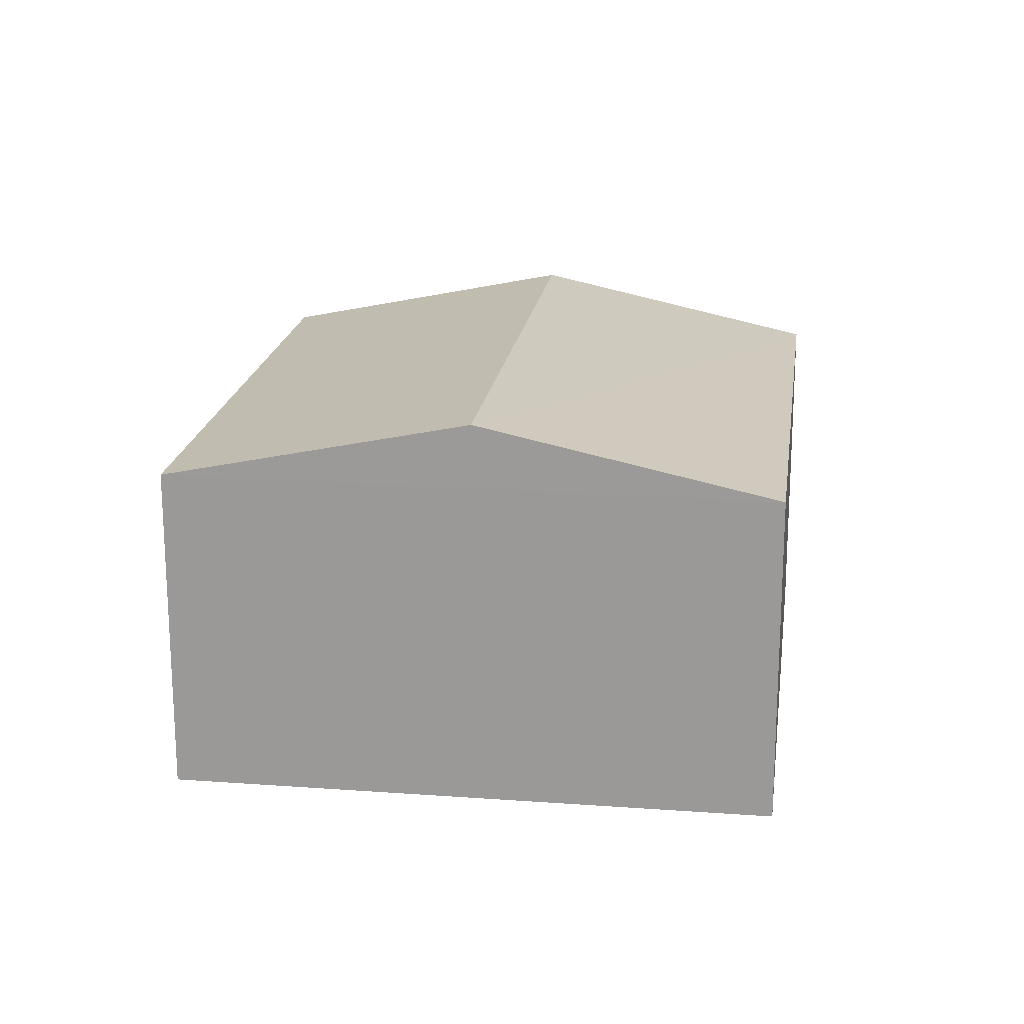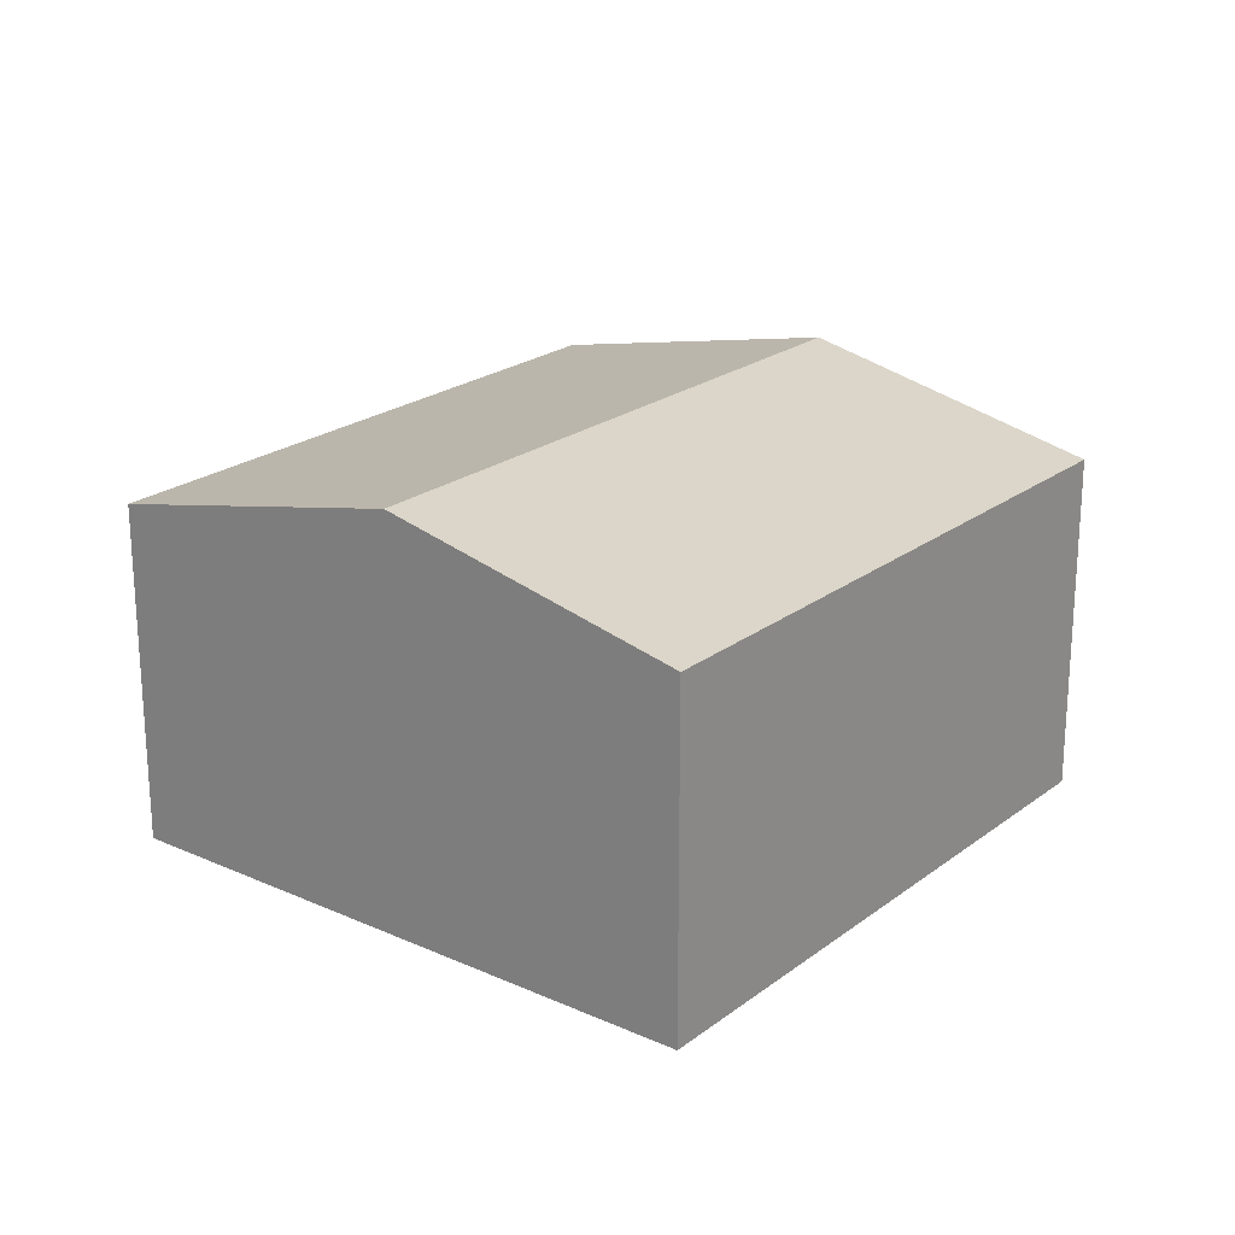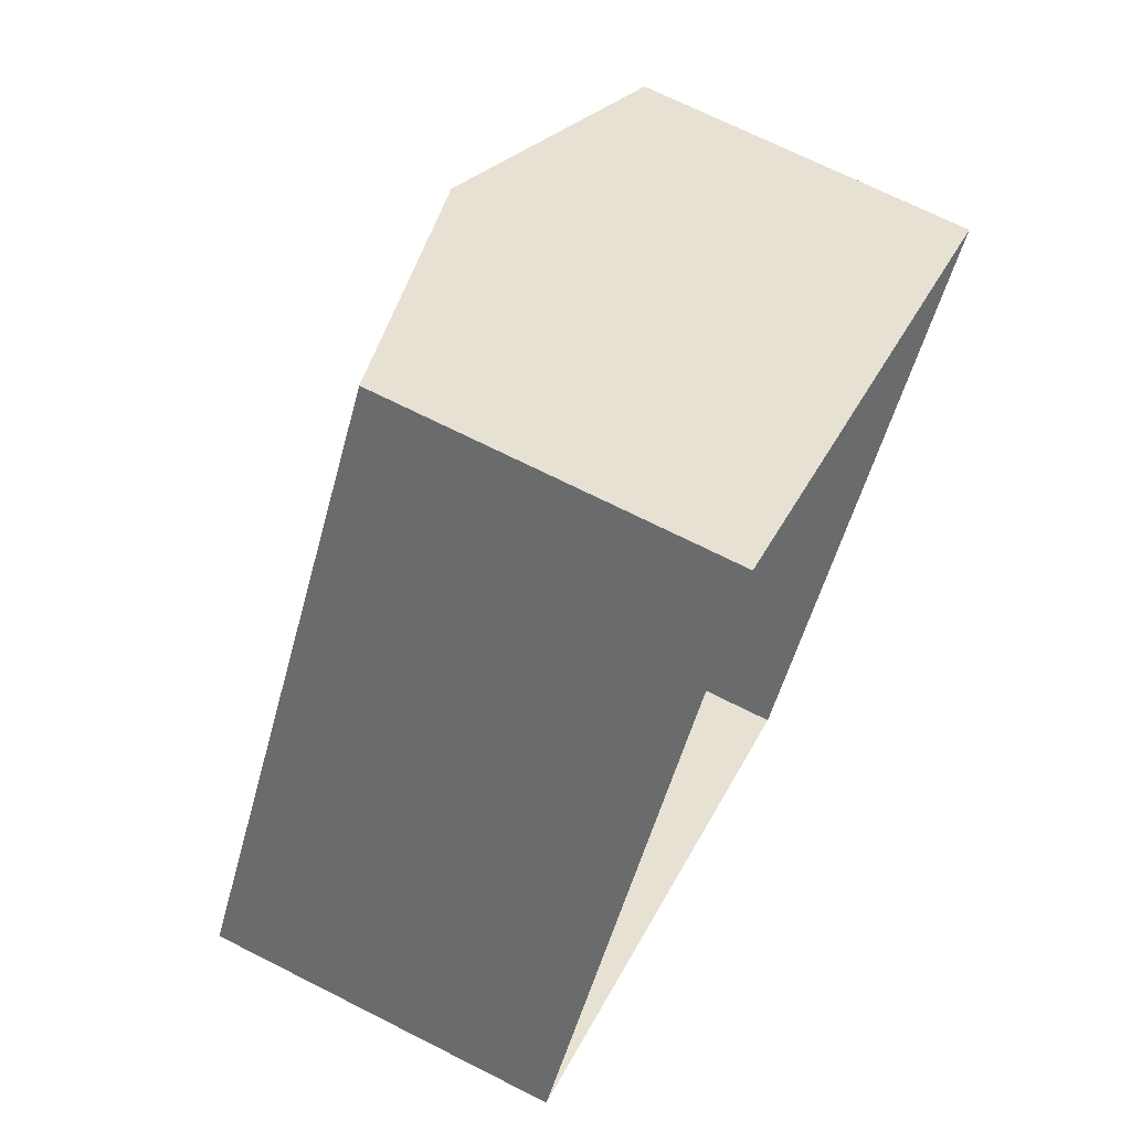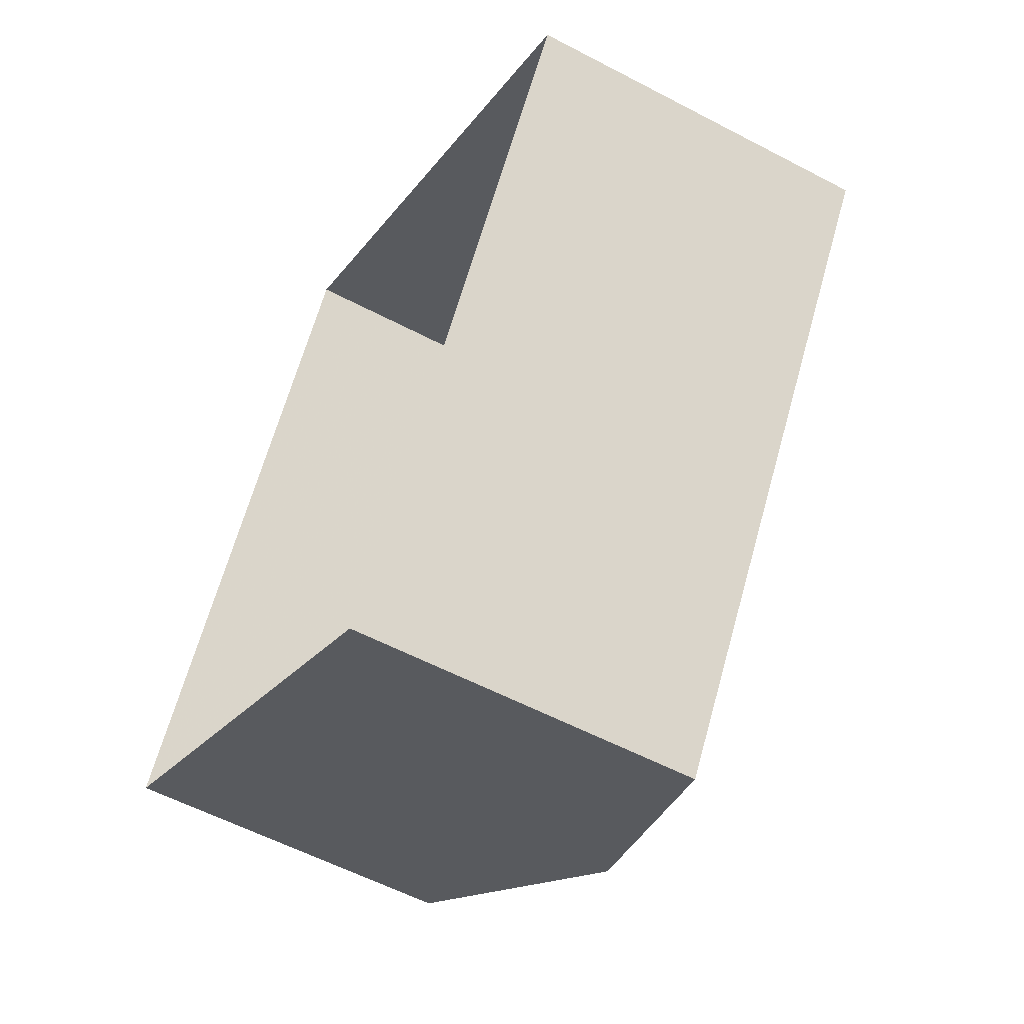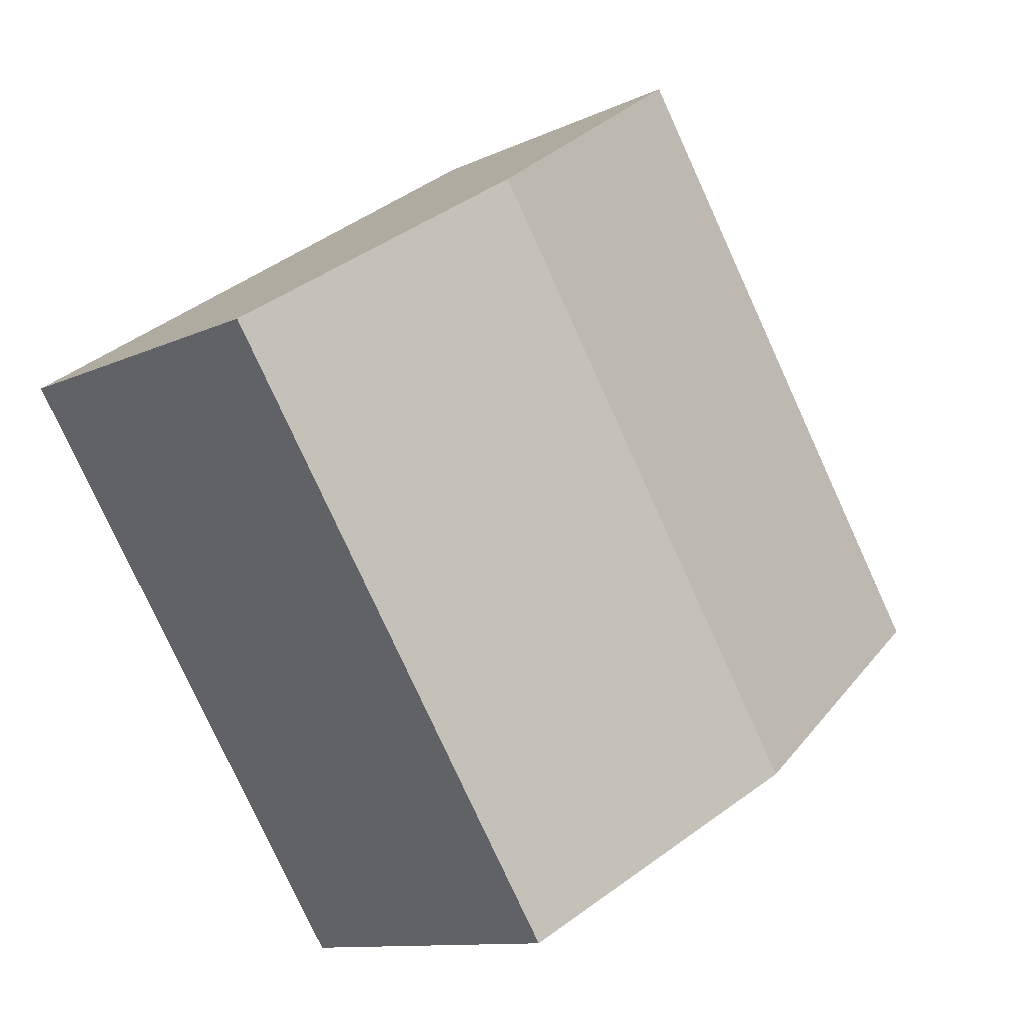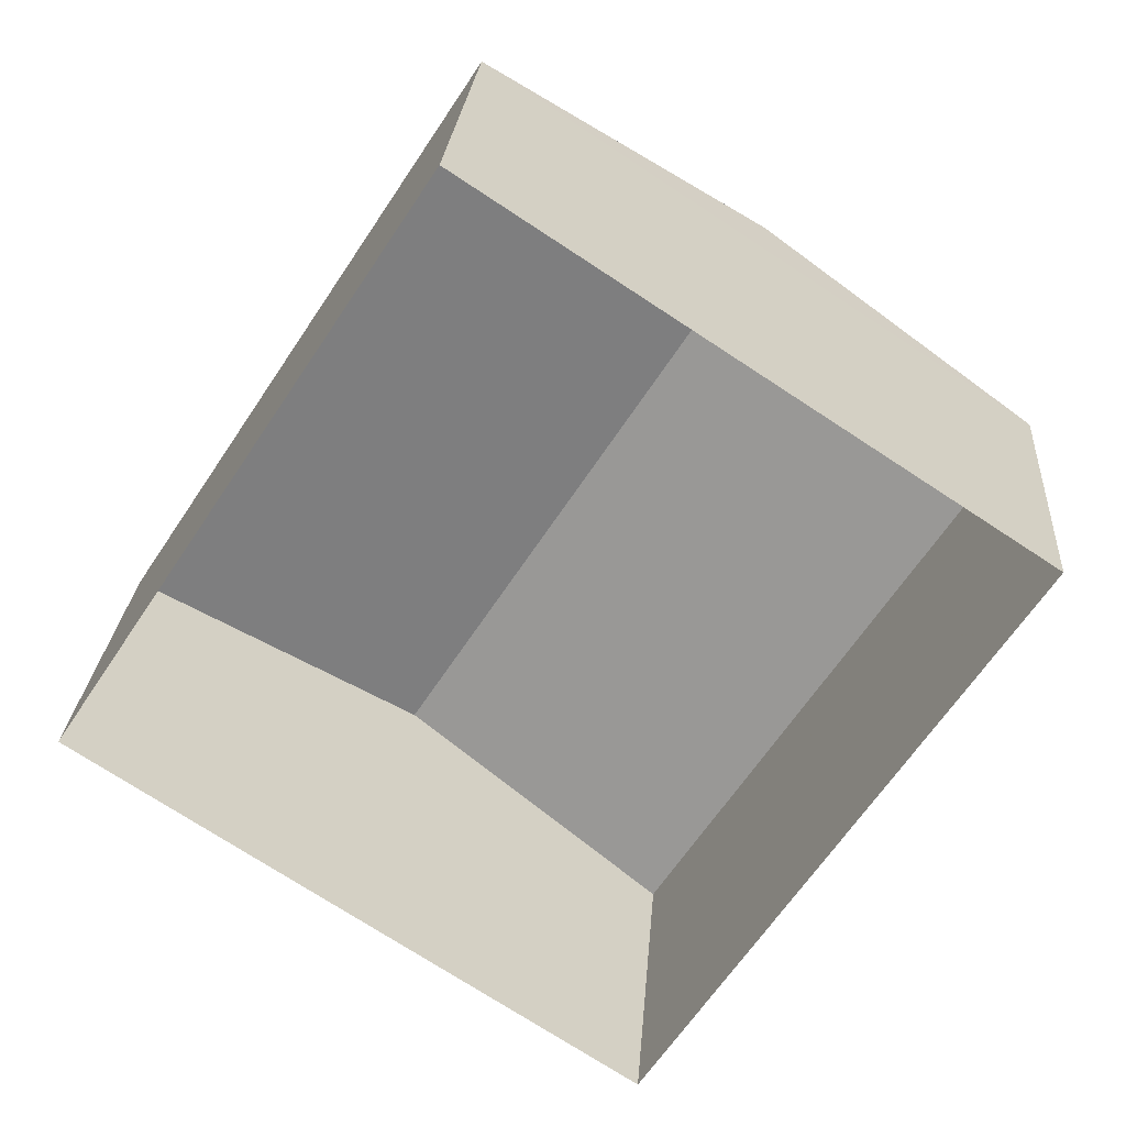
<metadata>
{"format":"obj","ext":"obj","renderer":"f3d","projection":"perspective","resolution":1024,"background":"white","views":[{"elev":19.4,"azim":-138.9,"up":"+Z"},{"elev":22.3,"azim":-108.9,"up":"+Z"},{"elev":69.7,"azim":116.9,"up":"+Y"},{"elev":-56.7,"azim":-118.8,"up":"+Y"},{"elev":-11.0,"azim":-40.7,"up":"+Y"},{"elev":24.5,"azim":-175.8,"up":"+Y"}]}
</metadata>
<code>
v -8824 -3.612e+04 11.44
v -8820 -3.613e+04 11.44
v -8826 -3.613e+04 11.44
v -8831 -3.612e+04 11.45
v -8826 -3.613e+04 15.89
v -8828 -3.612e+04 16.75
v -8831 -3.612e+04 15.9
v -8823 -3.613e+04 16.75
v -8824 -3.612e+04 15.89
v -8820 -3.613e+04 15.89
f 1 2 3
f 4 1 3
f 5 6 7
f 8 6 5
f 6 8 9
f 9 8 10
f 8 5 10
f 6 9 7
f 5 4 3
f 5 7 4
f 9 1 4
f 7 9 4
f 10 2 1
f 9 10 1
f 10 3 2
f 10 5 3

</code>
